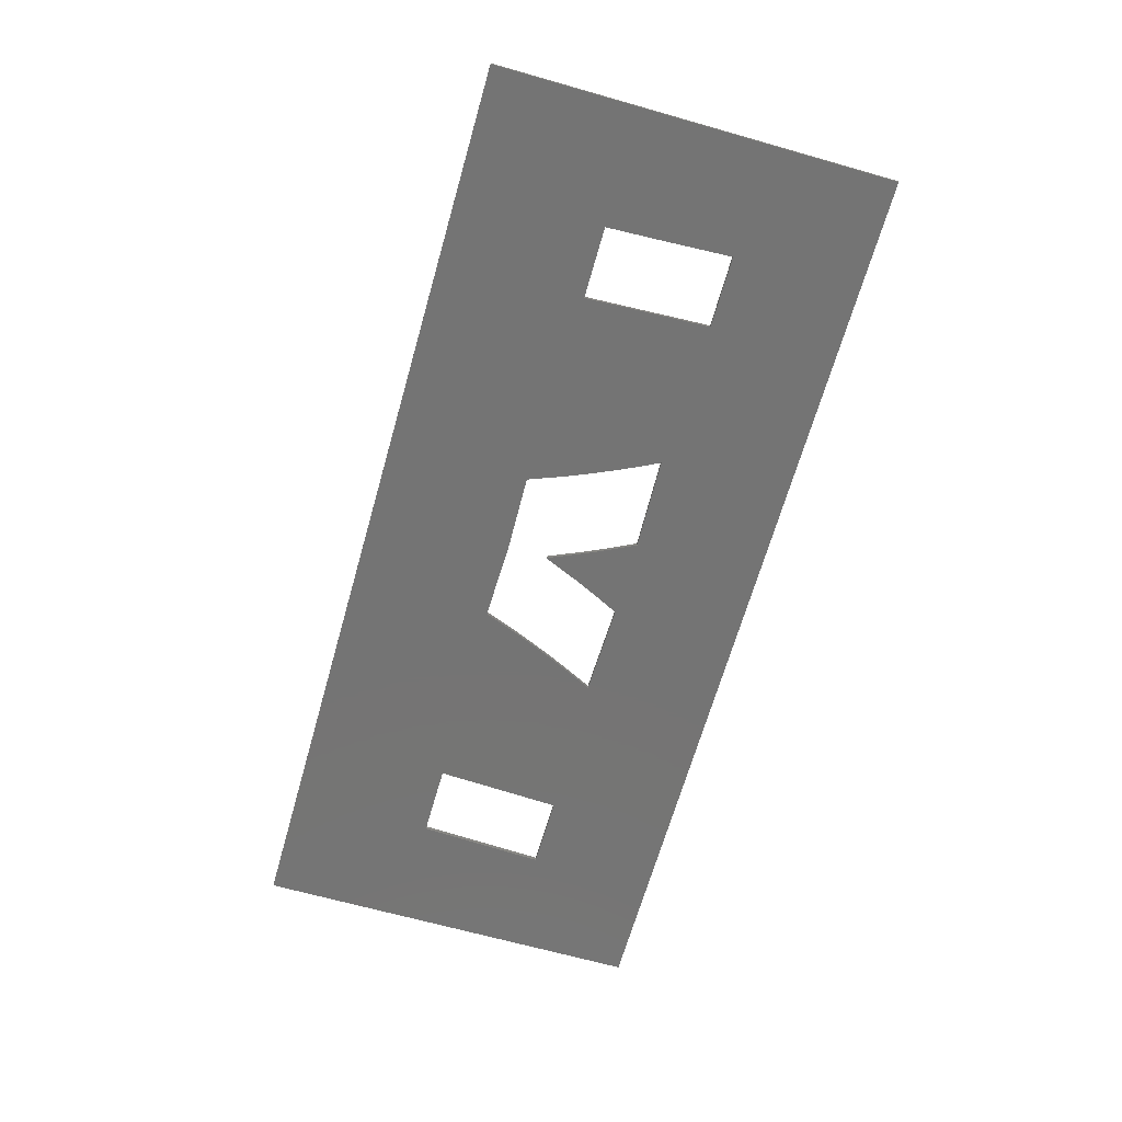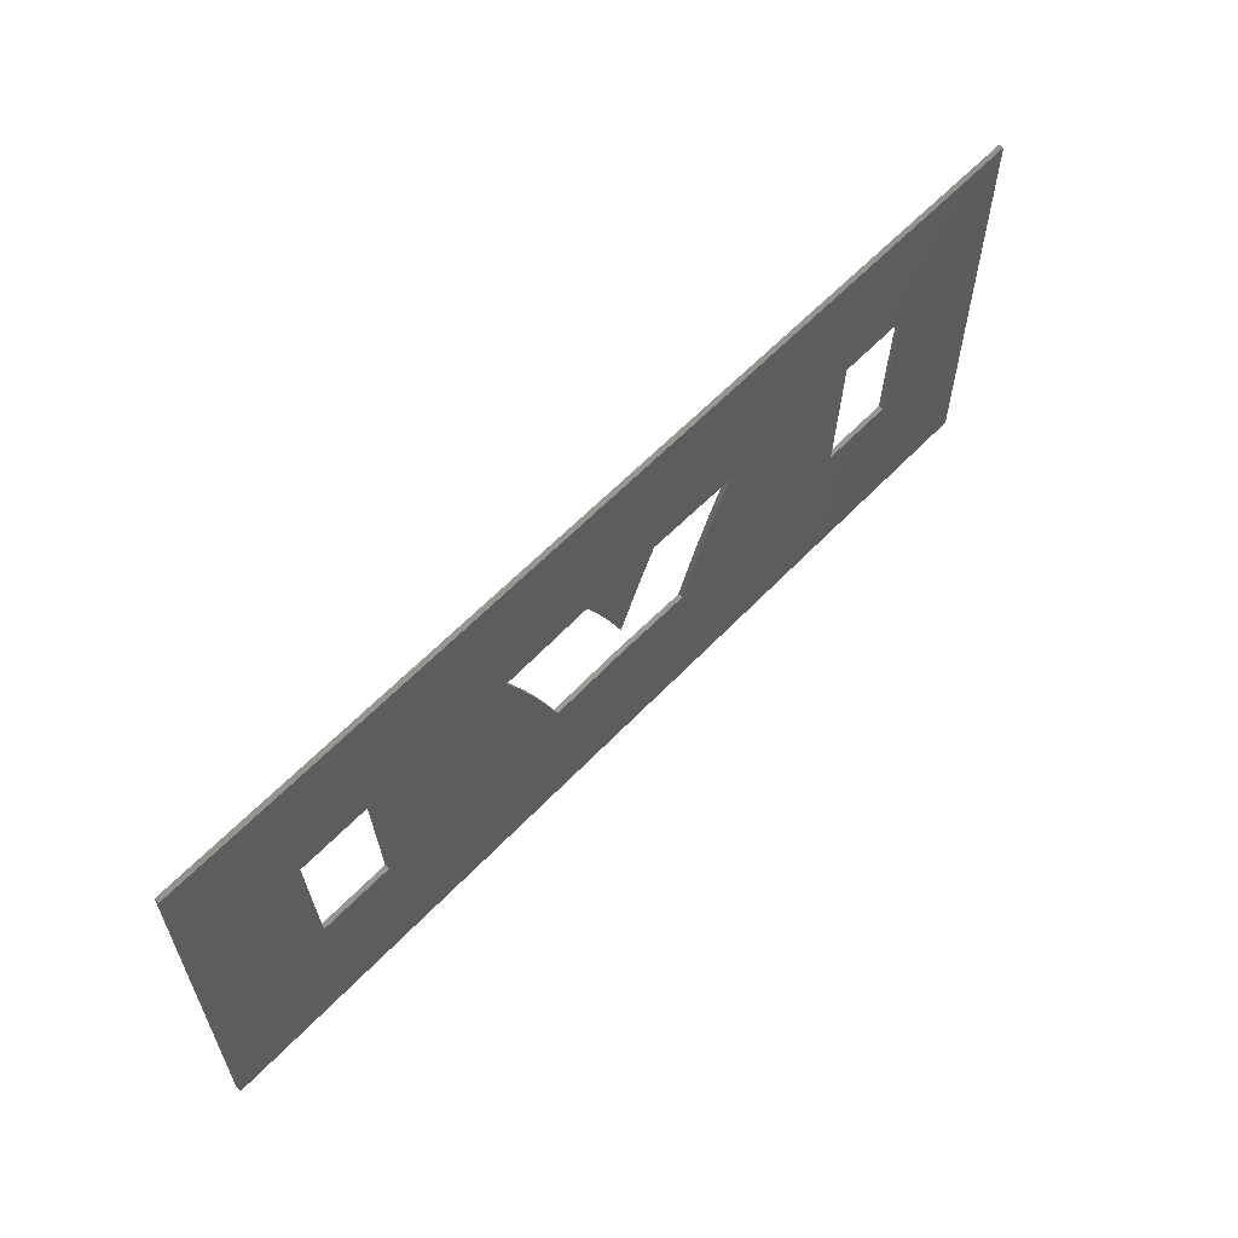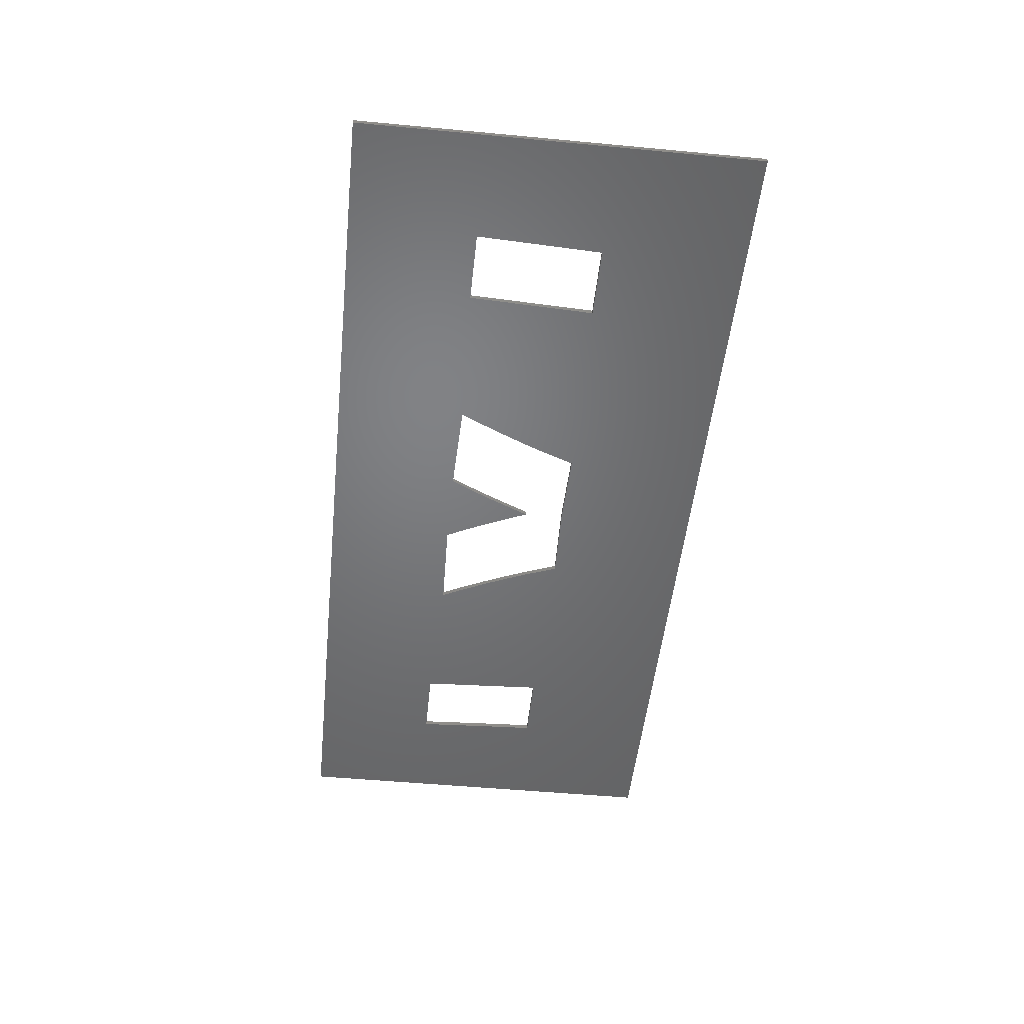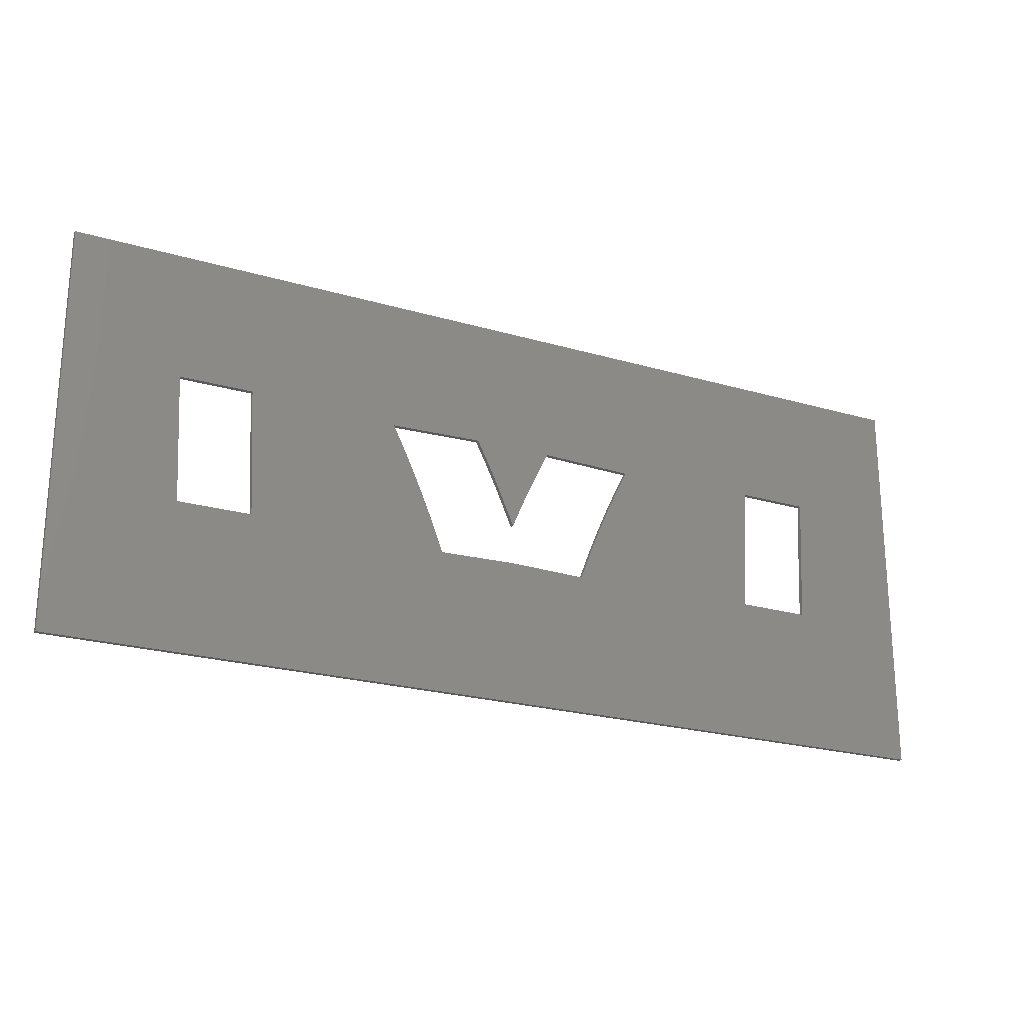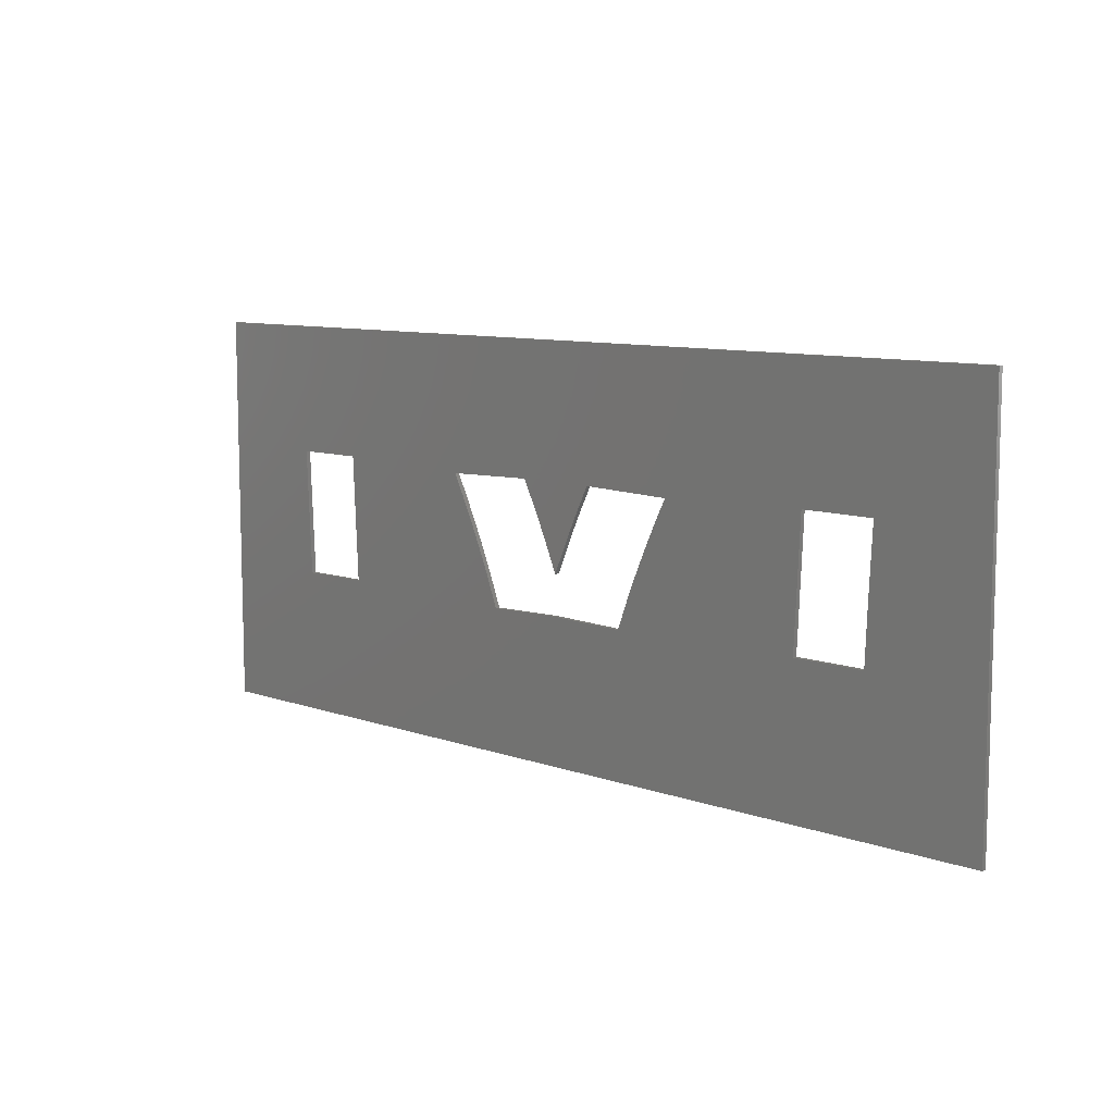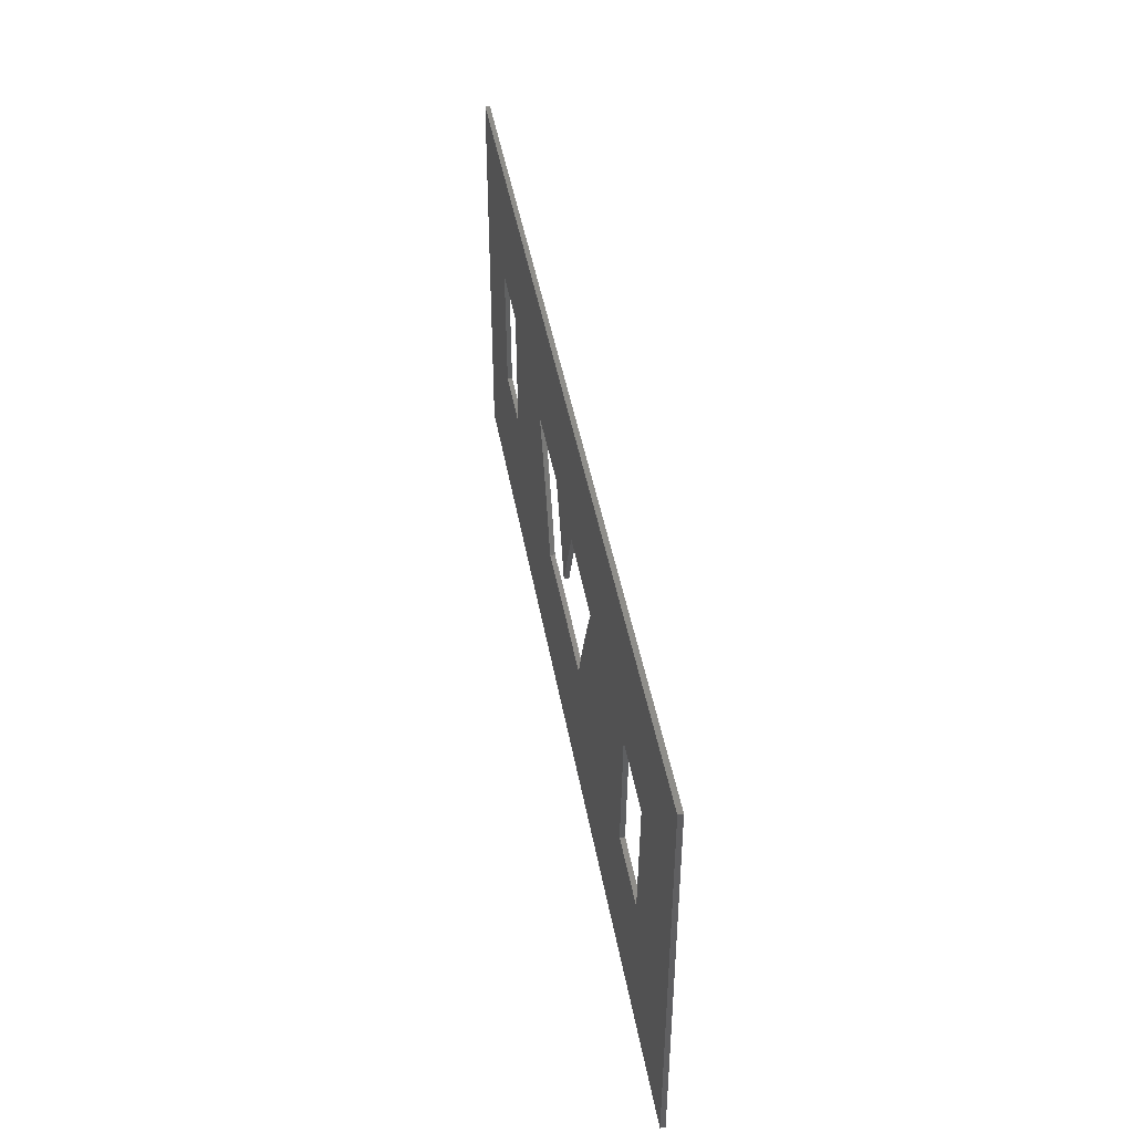
<metadata>
{"format":"stl","ext":"stl","renderer":"f3d","projection":"perspective","resolution":1024,"background":"white","views":[{"elev":-66.5,"azim":74.1,"up":"+Z"},{"elev":60.1,"azim":-46.8,"up":"+Y"},{"elev":-50.3,"azim":-95.9,"up":"+Z"},{"elev":-22.6,"azim":-26.8,"up":"+Y"},{"elev":9.3,"azim":43.2,"up":"+Y"},{"elev":43.7,"azim":-99.8,"up":"+Y"}]}
</metadata>
<code>
# stl→obj: 66 verts, 140 faces
v 588.3 645.2 32.04
v 600.1 631.6 32.04
v 588.3 603 32.04
v 686.3 645.2 32.04
v 607.7 631.7 32.04
v 623.3 631.2 32.04
v 608.3 618.3 32.04
v 633.1 631.5 32.04
v 641.5 631.5 32.04
v 634.4 628.9 32.04
v 635.5 626.5 32.04
v 640.2 628.9 32.04
v 639 626.5 32.04
v 637.3 622.4 32.04
v 651.2 631.2 32.04
v 666.9 631.7 32.04
v 666.3 618.3 32.04
v 674.5 631.6 32.04
v 600.7 618.3 32.04
v 686.3 603 32.04
v 629.1 618 32.04
v 624.5 628.9 32.04
v 625.6 626.5 32.04
v 626.7 624 32.04
v 627.7 621.6 32.04
v 637.3 618.2 32.04
v 645.5 618 32.04
v 646.9 621.6 32.04
v 647.9 624 32.04
v 649 626.5 32.04
v 650.1 628.9 32.04
v 673.9 618.3 32.04
v 674.1 624 32.04
v 588.3 603 32.54
v 600.7 618.3 32.54
v 588.3 645.2 32.54
v 686.3 603 32.54
v 600.1 631.6 32.54
v 608.3 618.3 32.54
v 629.1 618 32.54
v 623.3 631.2 32.54
v 624.5 628.9 32.54
v 625.6 626.5 32.54
v 626.7 624 32.54
v 627.7 621.6 32.54
v 637.3 618.2 32.54
v 645.5 618 32.54
v 646.9 621.6 32.54
v 647.9 624 32.54
v 649 626.5 32.54
v 650.1 628.9 32.54
v 666.3 618.3 32.54
v 651.2 631.2 32.54
v 673.9 618.3 32.54
v 674.1 624 32.54
v 674.5 631.6 32.54
v 686.3 645.2 32.54
v 607.7 631.7 32.54
v 633.1 631.5 32.54
v 641.5 631.5 32.54
v 634.4 628.9 32.54
v 635.5 626.5 32.54
v 640.2 628.9 32.54
v 639 626.5 32.54
v 637.3 622.4 32.54
v 666.9 631.7 32.54
f 1 2 3
f 2 1 4
f 2 4 5
f 5 4 6
f 5 6 7
f 6 4 8
f 8 4 9
f 8 9 10
f 10 9 11
f 11 9 12
f 11 12 13
f 11 13 14
f 9 4 15
f 15 4 16
f 15 16 17
f 16 4 18
f 3 19 20
f 19 3 2
f 20 19 7
f 20 7 21
f 21 7 6
f 21 6 22
f 21 22 23
f 21 23 24
f 21 24 25
f 20 21 26
f 20 26 27
f 20 27 28
f 20 28 29
f 20 29 30
f 20 30 31
f 20 31 17
f 17 31 15
f 20 17 32
f 20 32 33
f 20 33 18
f 20 18 4
f 34 35 36
f 35 34 37
f 36 35 38
f 35 37 39
f 39 37 40
f 39 40 41
f 41 40 42
f 42 40 43
f 43 40 44
f 44 40 45
f 40 37 46
f 46 37 47
f 47 37 48
f 48 37 49
f 49 37 50
f 50 37 51
f 51 37 52
f 51 52 53
f 52 37 54
f 54 37 55
f 55 37 56
f 38 57 36
f 57 38 58
f 57 58 41
f 41 58 39
f 57 41 59
f 57 59 60
f 60 59 61
f 60 61 62
f 60 62 63
f 63 62 64
f 64 62 65
f 57 60 53
f 57 53 66
f 66 53 52
f 57 66 56
f 57 56 37
f 34 1 3
f 1 34 36
f 36 4 1
f 4 36 57
f 4 37 20
f 37 4 57
f 37 3 20
f 3 37 34
f 52 32 17
f 32 52 54
f 54 33 32
f 33 54 55
f 55 18 33
f 18 55 56
f 18 66 16
f 66 18 56
f 16 52 17
f 52 16 66
f 35 7 19
f 7 35 39
f 39 5 7
f 5 39 58
f 5 38 2
f 38 5 58
f 2 35 19
f 35 2 38
f 8 41 6
f 41 8 59
f 6 42 22
f 42 6 41
f 22 43 23
f 43 22 42
f 23 44 24
f 44 23 43
f 24 45 25
f 45 24 44
f 25 40 21
f 40 25 45
f 40 26 21
f 26 40 46
f 46 27 26
f 27 46 47
f 47 28 27
f 28 47 48
f 48 29 28
f 29 48 49
f 49 30 29
f 30 49 50
f 50 31 30
f 31 50 51
f 51 15 31
f 15 51 53
f 15 60 9
f 60 15 53
f 9 63 12
f 63 9 60
f 12 64 13
f 64 12 63
f 13 65 14
f 65 13 64
f 65 11 14
f 11 65 62
f 62 10 11
f 10 62 61
f 61 8 10
f 8 61 59

</code>
